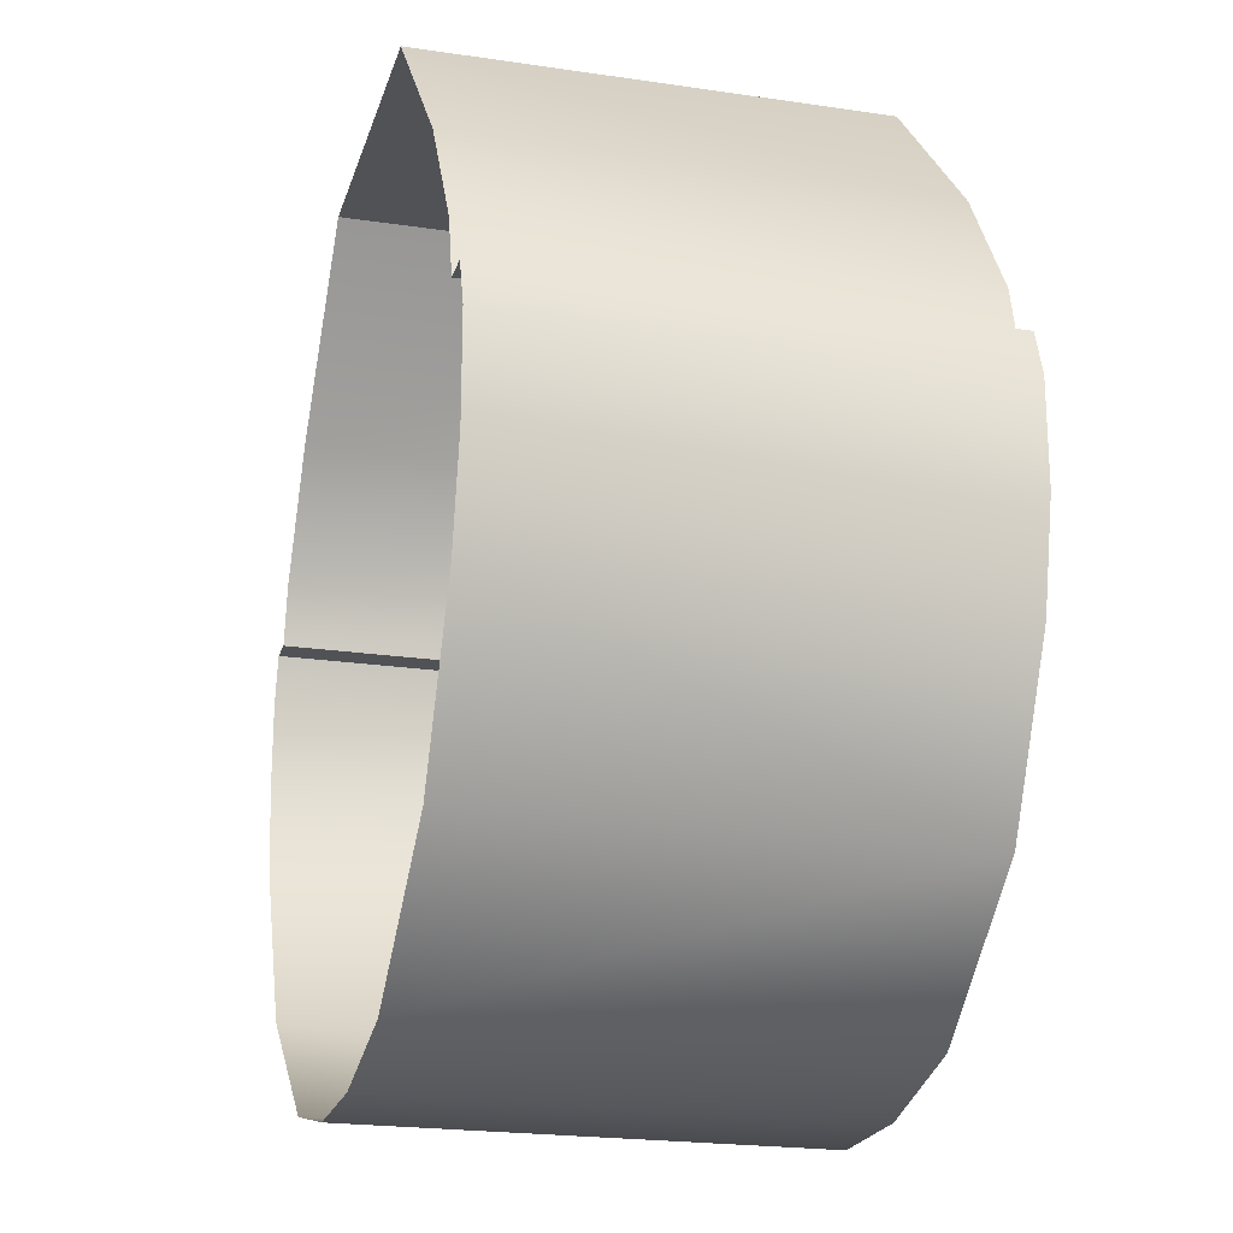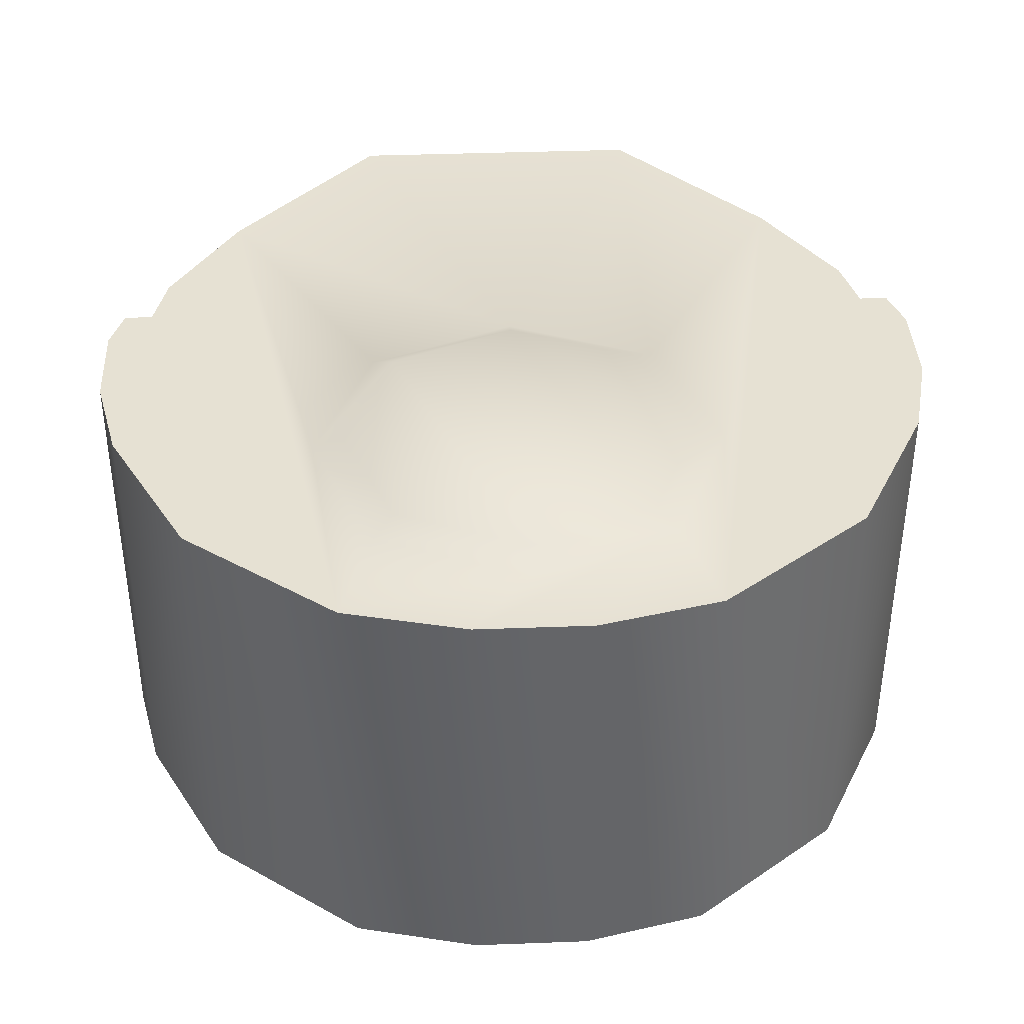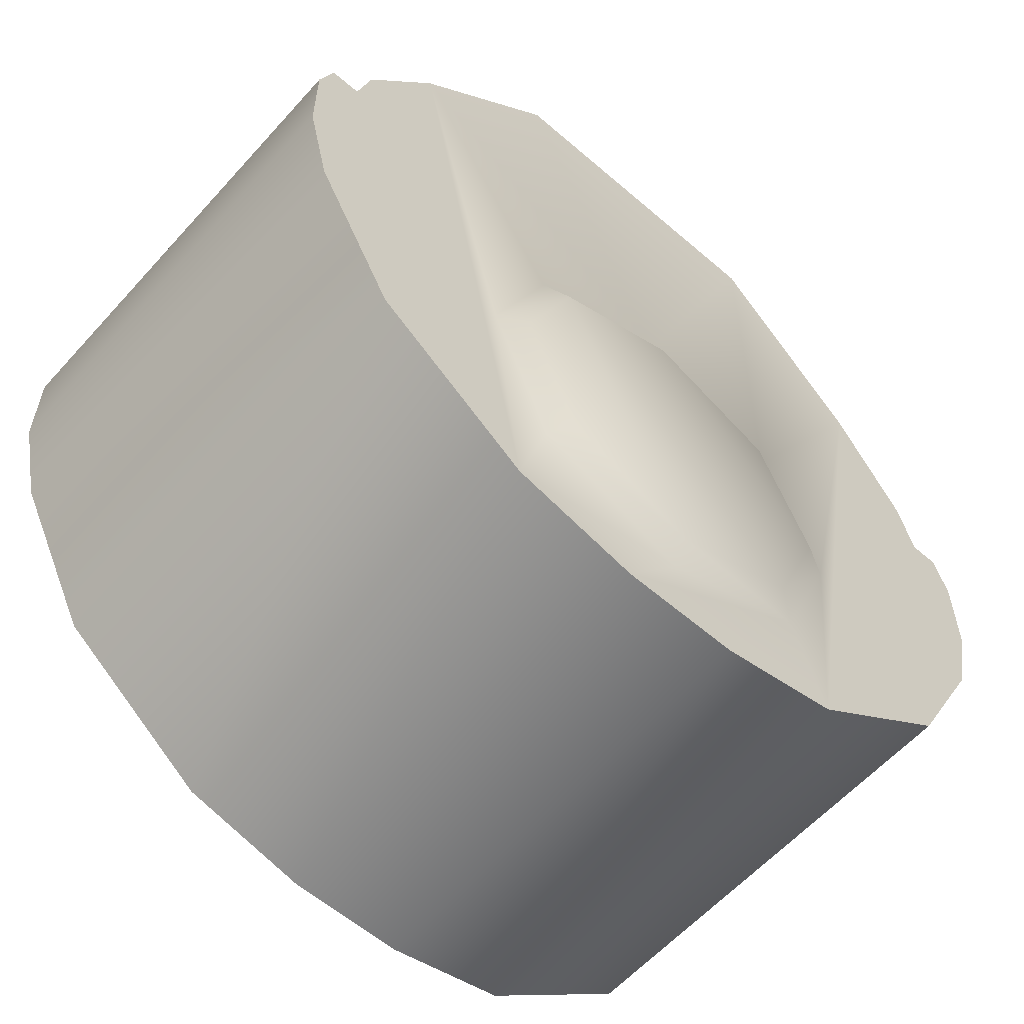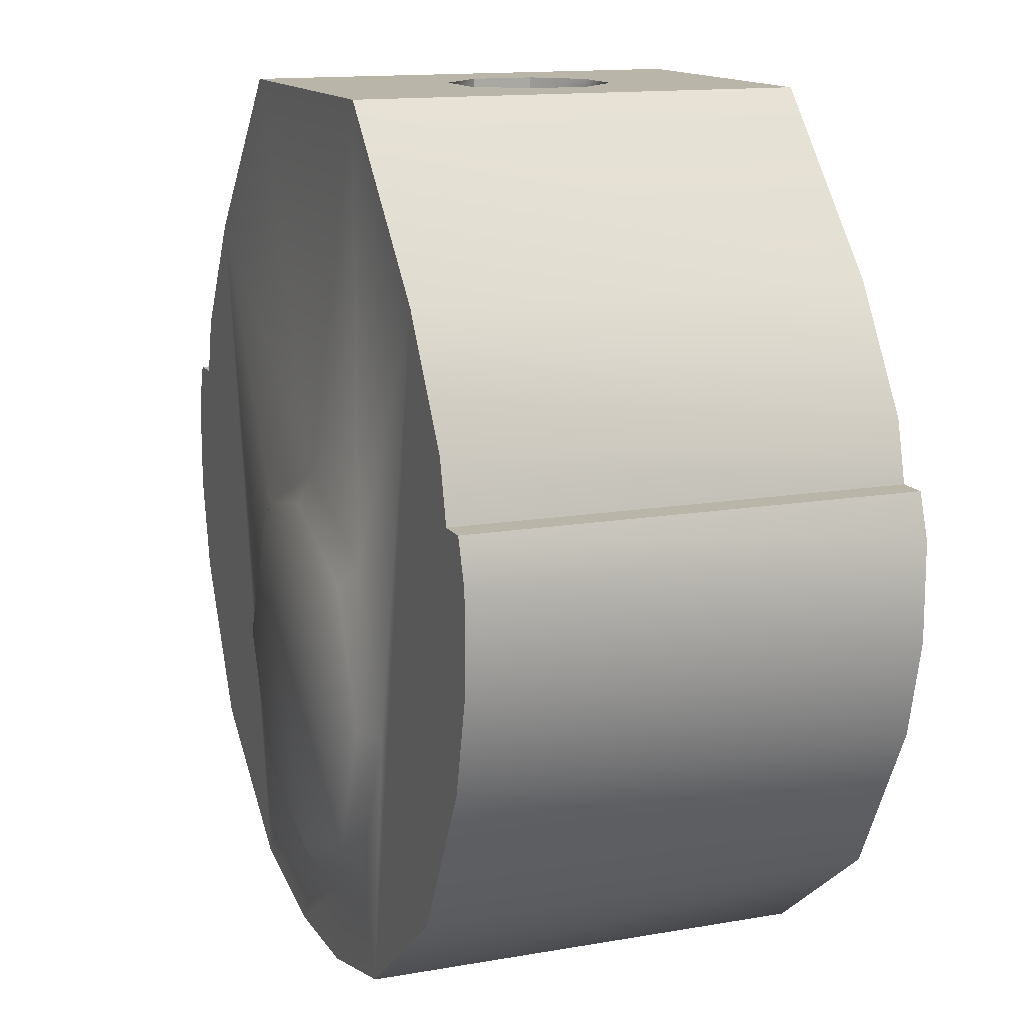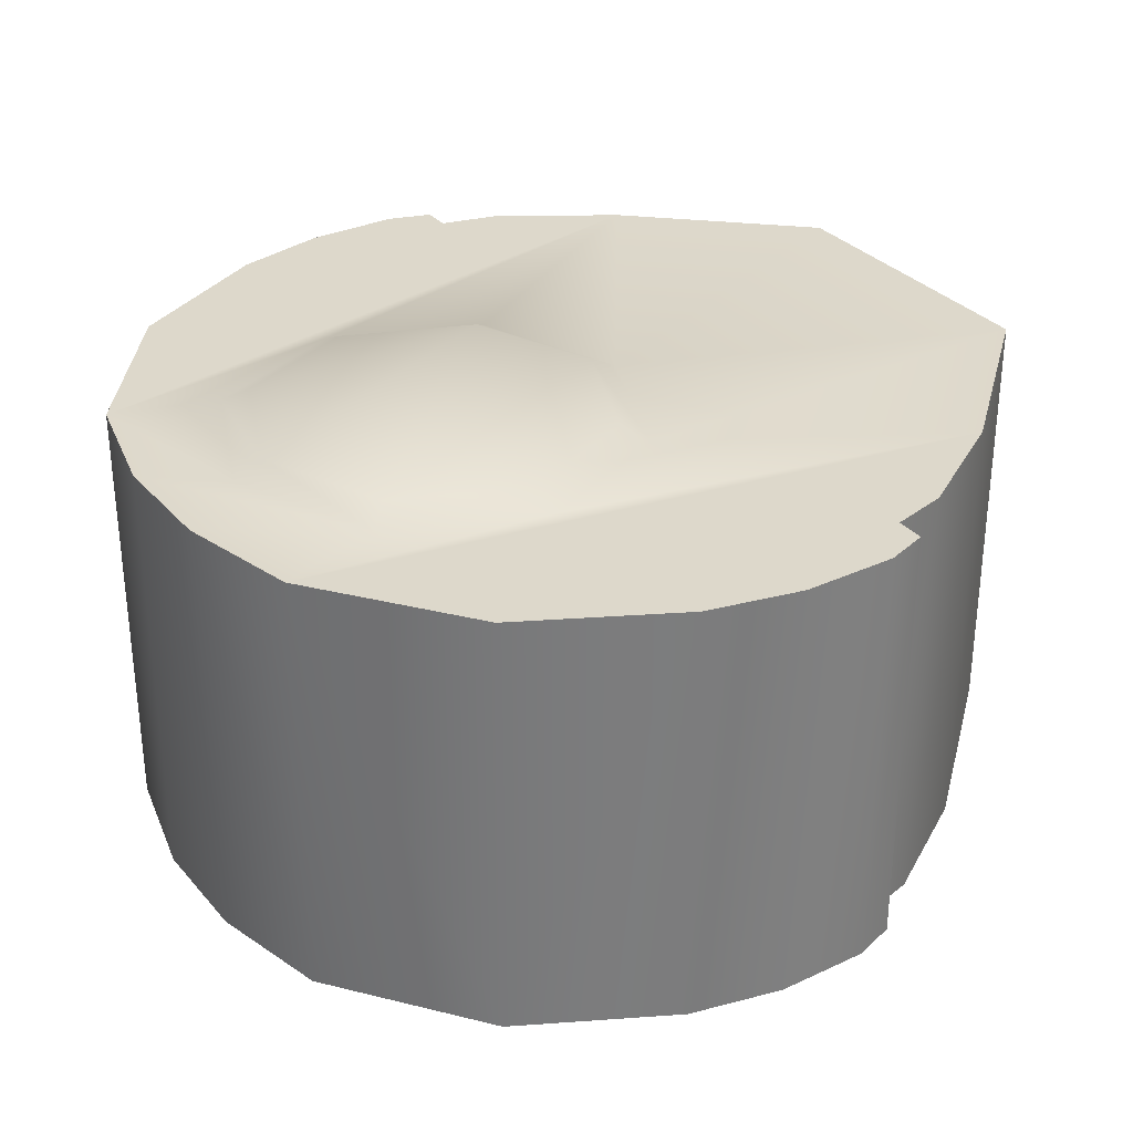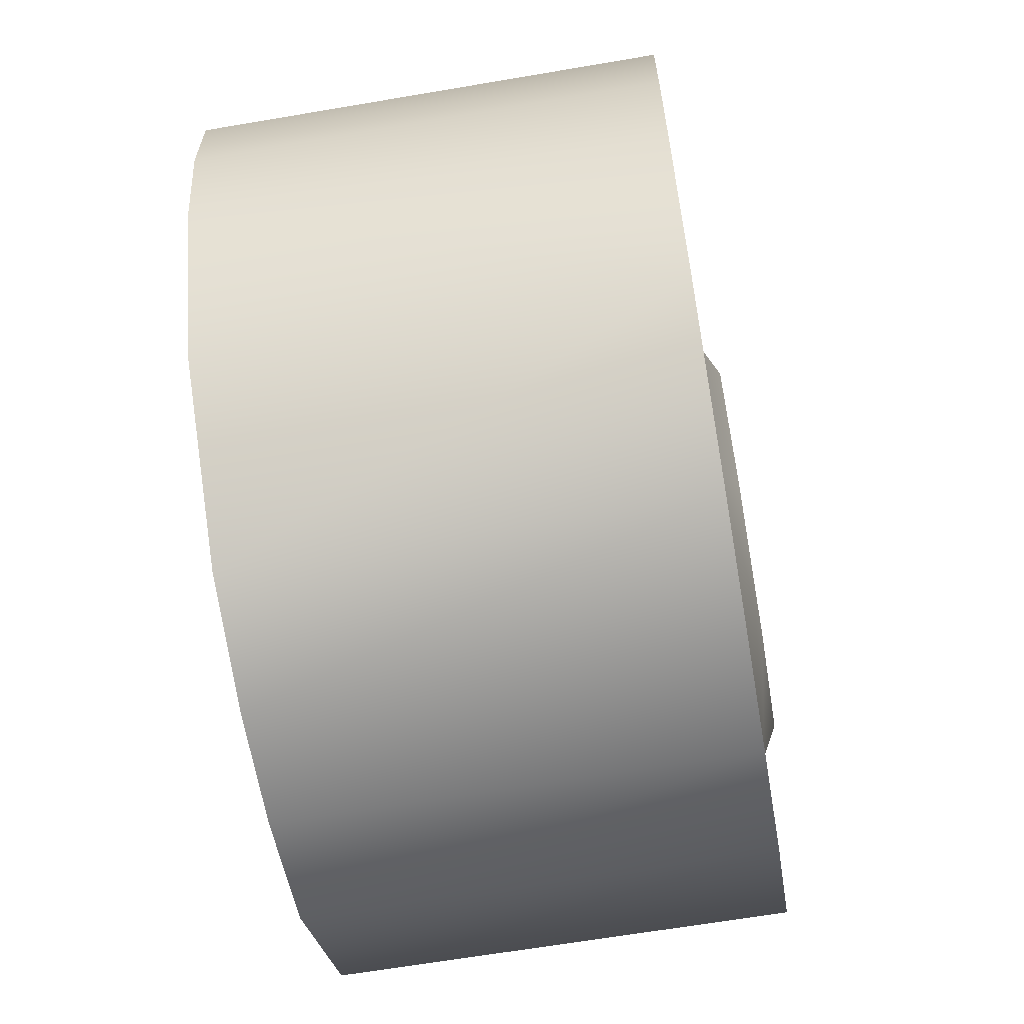
<metadata>
{"format":"obj","ext":"obj","renderer":"f3d","projection":"perspective","resolution":1024,"background":"white","views":[{"elev":-21.3,"azim":75.1,"up":"+Z"},{"elev":38.9,"azim":177.3,"up":"+Y"},{"elev":-59.3,"azim":138.4,"up":"+Z"},{"elev":13.7,"azim":-111.5,"up":"+Z"},{"elev":31.5,"azim":-123.4,"up":"+Y"},{"elev":-64.1,"azim":99.8,"up":"+Z"}]}
</metadata>
<code>
g g0
v -1.732 5.152 -0.0417
v -1.774 5.152 5.067
v 1.774 5.152 5.067
v 0 5.152 0.6756
v -2.449 5.152 -1.774
v -3.547 5.152 3.125
v -3.885 5.152 -3.378
v -4.392 5.152 1.774
v -2.111 5.152 -4.729
v -4.561 5.152 1.098
v -4.814 5.152 -1.605
v -4.898 5.152 1.098
v -5.067 5.152 -0.5067
v -5.067 5.152 0.5912
v -5.067 0 -0.5067
v -5.067 0 0.5912
v -4.898 0 1.098
v -4.561 0 1.098
v -4.392 0 1.774
v -3.547 0 3.125
v -1.774 0 5.067
v -4.814 0 -1.605
v -3.885 0 -3.378
v -2.111 0 -4.729
v -0.6756 0 -5.067
v -0.6756 5.152 -5.067
v 0.6756 0 -5.067
v 0.6756 5.152 -5.067
v 3.885 5.152 -3.378
v 4.814 5.152 -1.605
v 4.814 0 -1.605
v 3.885 0 -3.378
v 5.067 5.152 -0.5067
v 5.067 0 -0.5067
v -0.3555 3.307 5.067
v 0.3555 3.307 5.067
v 3.547 5.152 3.125
v 1.774 0 5.067
v 3.547 0 3.125
v 4.392 5.152 1.774
v 4.392 0 1.774
v 4.561 5.152 1.098
v 4.561 0 1.098
v 4.898 5.152 1.098
v 4.898 0 1.098
v 5.067 5.152 0.5912
v 5.067 0 0.5912
v 2.111 5.152 -4.729
v 2.111 0 -4.729
v 1.732 5.152 -0.0417
v -0.8583 2.805 4.898
v -0.3555 3.307 4.898
v -0.8583 2.805 5.067
v 0.3555 3.307 4.898
v 0.8583 2.805 4.898
v 0.8583 2.805 5.067
v 0.8583 2.094 4.898
v 0.8583 2.094 5.067
v 0.3555 1.591 4.898
v 0.3555 1.591 5.067
v -0.3555 1.591 4.898
v -0.3555 1.591 5.067
v -0.8583 2.094 4.898
v -0.8583 2.094 5.067
v 2.449 5.152 -1.774
v 1.732 5.152 -3.505
v 1.493 5.321 -3.266
v 2.111 5.321 -1.774
v 0 5.152 -4.223
v 0 5.321 -3.885
v -1.732 5.152 -3.505
v -1.493 5.321 -3.266
v -2.111 5.321 -1.774
v -1.493 5.321 -0.2806
v 0 5.321 0.3378
v 1.493 5.321 -0.2806
f 53 35 2
f 62 64 21
f 58 60 38
f 36 56 3
f 9 5 71
f 37 65 50
f 37 48 65
f 48 66 65
f 9 71 26
f 4 2 3
f 2 4 1
f 1 6 2
f 6 1 5
f 6 7 8
f 7 6 9
f 8 7 10
f 10 11 12
f 11 10 7
f 12 13 14
f 13 12 11
f 15 14 13
f 14 15 16
f 16 12 14
f 12 16 17
f 12 18 10
f 18 12 17
f 18 8 10
f 8 18 19
f 19 6 8
f 6 19 20
f 20 2 6
f 2 20 21
f 22 13 11
f 13 22 15
f 23 11 7
f 11 23 22
f 23 9 24
f 9 23 7
f 24 26 25
f 26 24 9
f 25 28 27
f 28 25 26
f 31 29 30
f 29 31 32
f 34 30 33
f 30 34 31
f 3 35 36
f 35 3 2
f 38 37 3
f 37 38 39
f 39 40 37
f 40 39 41
f 41 42 40
f 42 41 43
f 42 45 44
f 45 42 43
f 45 46 44
f 46 45 47
f 47 33 46
f 33 47 34
f 27 48 49
f 48 27 28
f 49 29 32
f 29 49 48
f 37 4 3
f 4 37 50
f 29 37 40
f 37 29 48
f 40 42 29
f 30 42 44
f 42 30 29
f 33 44 46
f 44 33 30
f 51 35 53
f 35 51 52
f 52 36 35
f 36 52 54
f 54 56 36
f 56 54 55
f 57 56 55
f 56 57 58
f 57 60 58
f 60 57 59
f 59 62 60
f 62 59 61
f 61 64 62
f 64 61 63
f 64 51 53
f 51 64 63
f 52 55 54
f 55 52 51
f 51 57 55
f 57 51 63
f 57 61 59
f 61 57 63
f 2 64 53
f 64 2 21
f 62 38 60
f 38 62 21
f 56 38 3
f 38 56 58
f 65 67 68
f 67 65 66
f 66 70 67
f 70 66 69
f 70 71 72
f 71 70 69
f 72 5 73
f 5 72 71
f 73 1 74
f 1 73 5
f 75 1 4
f 1 75 74
f 50 75 4
f 75 50 76
f 65 76 50
f 76 65 68
f 6 5 9
f 48 69 66
f 69 48 28
f 28 71 69
f 71 28 26
f 75 73 74
f 73 75 72
f 76 72 75
f 72 76 70
f 67 76 68
f 76 67 70

</code>
